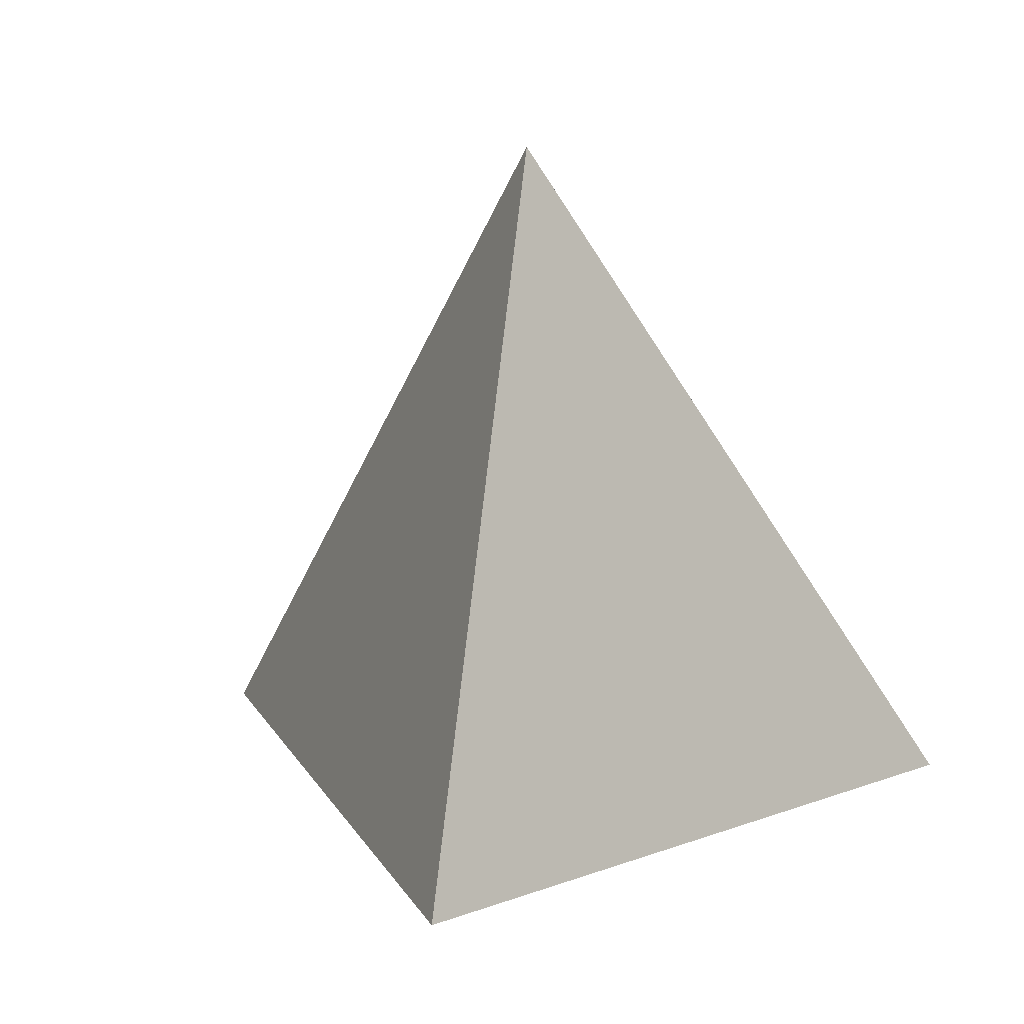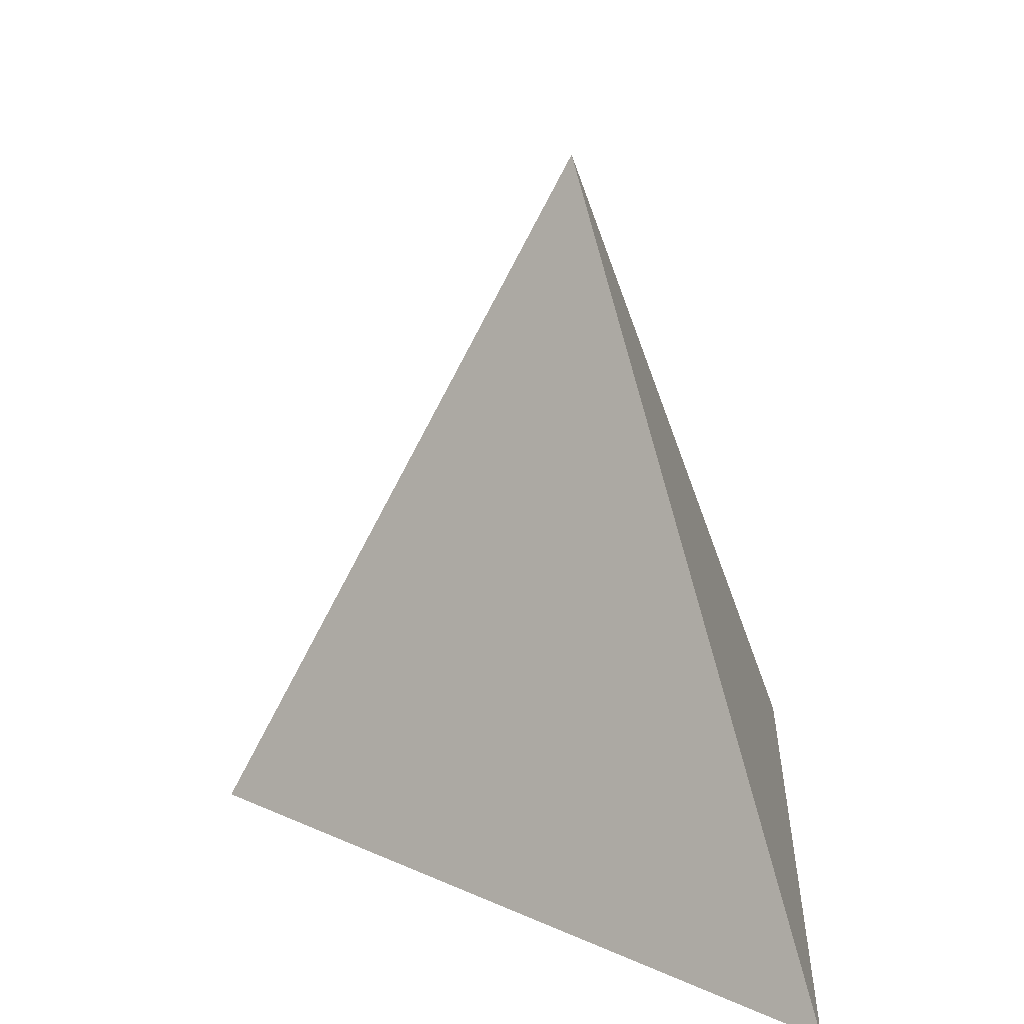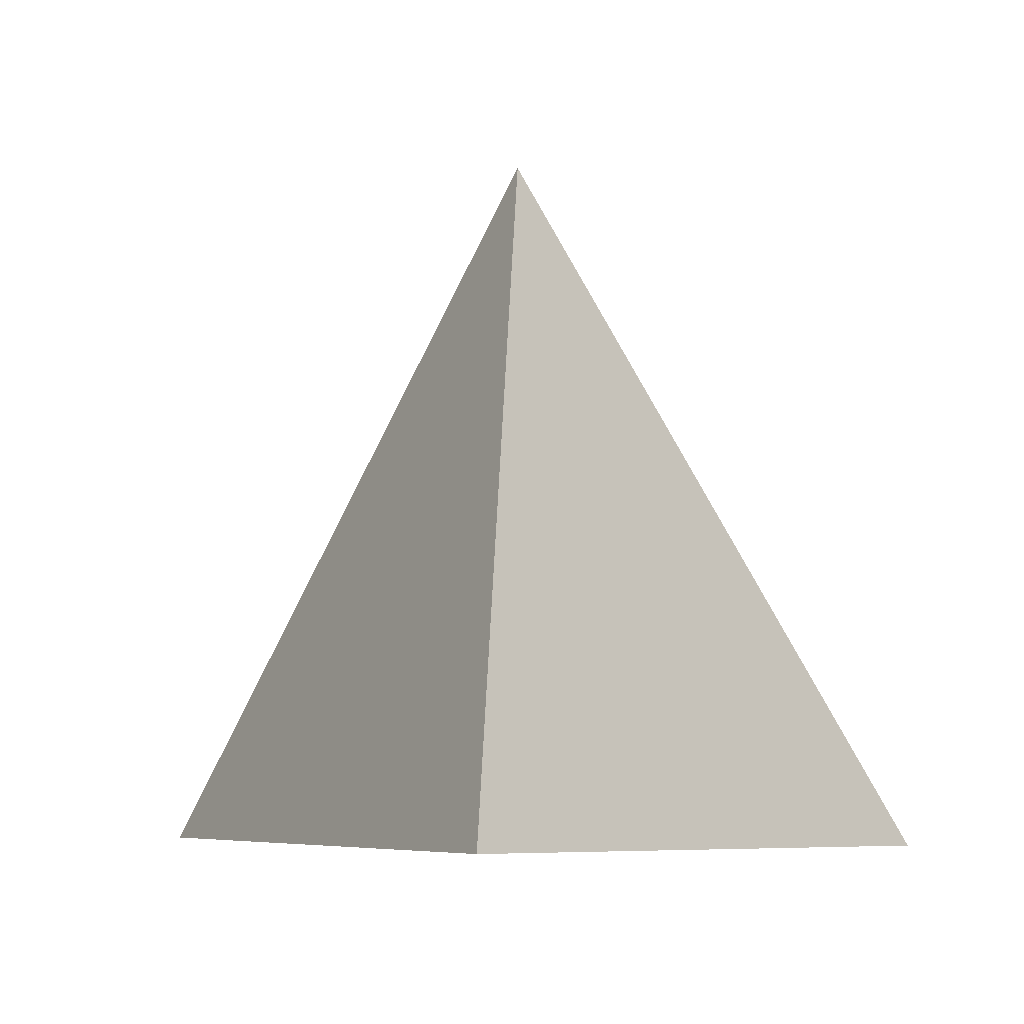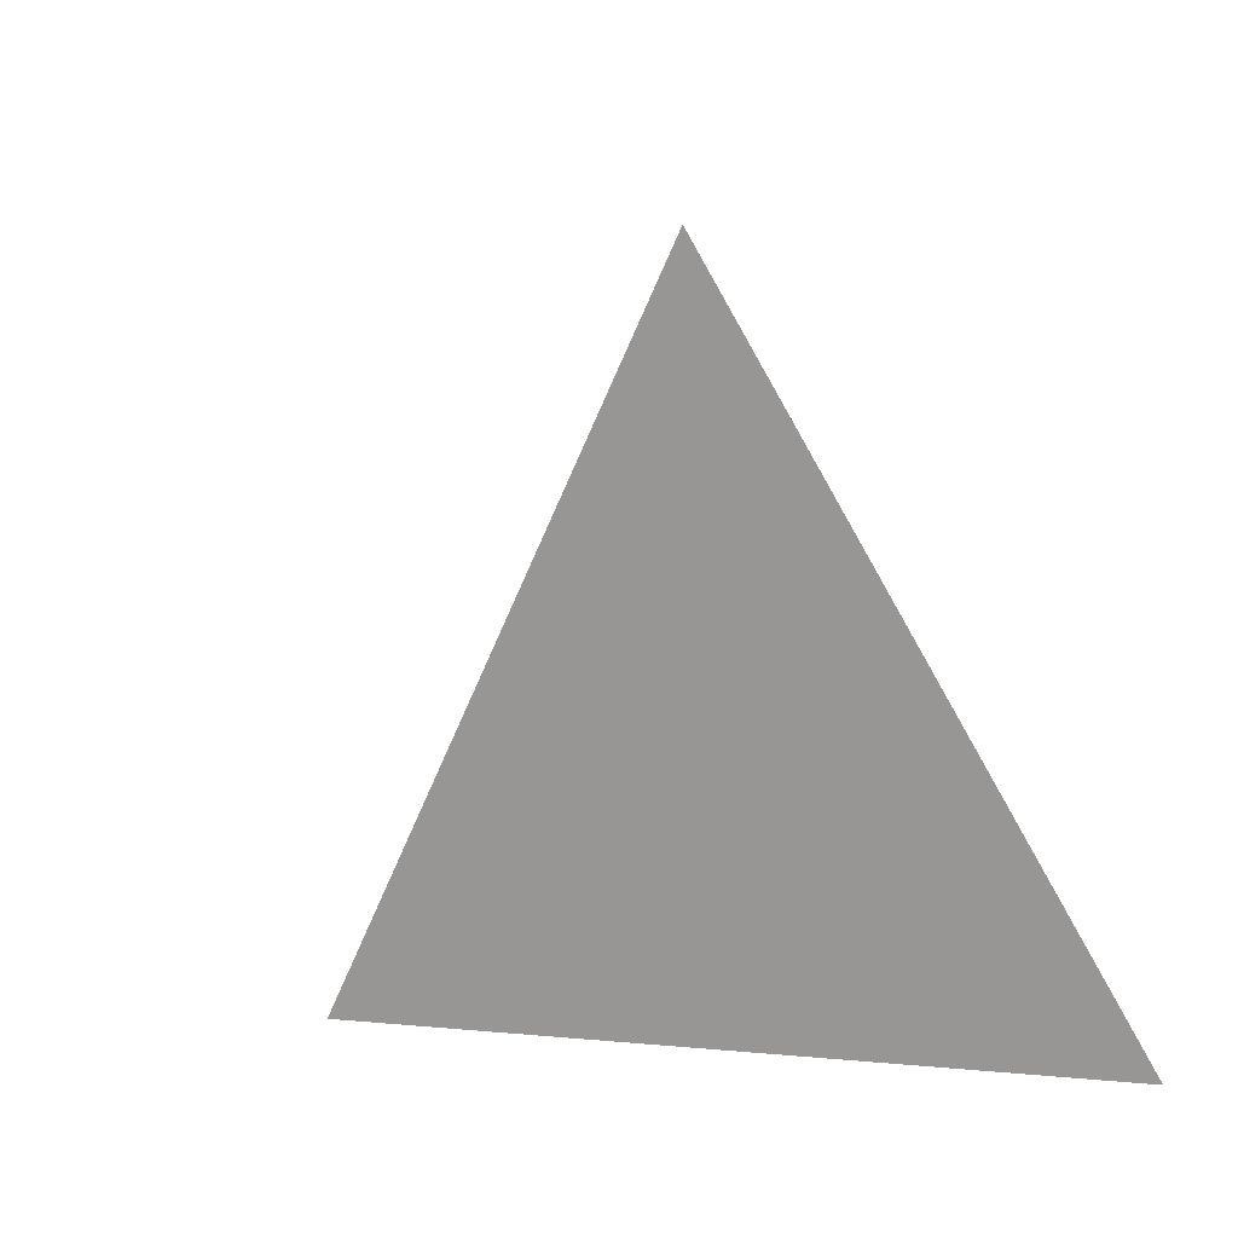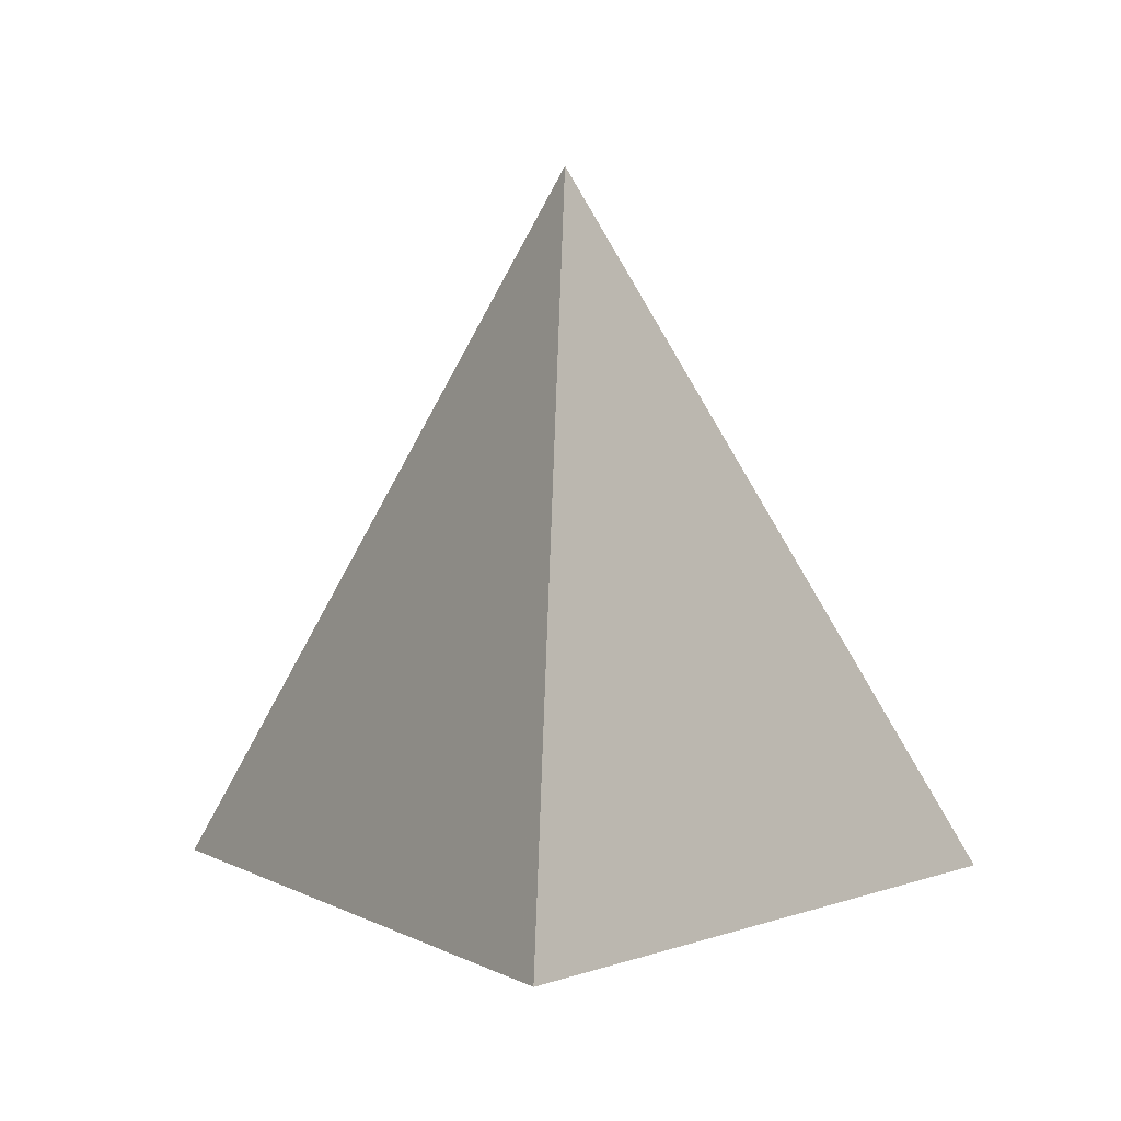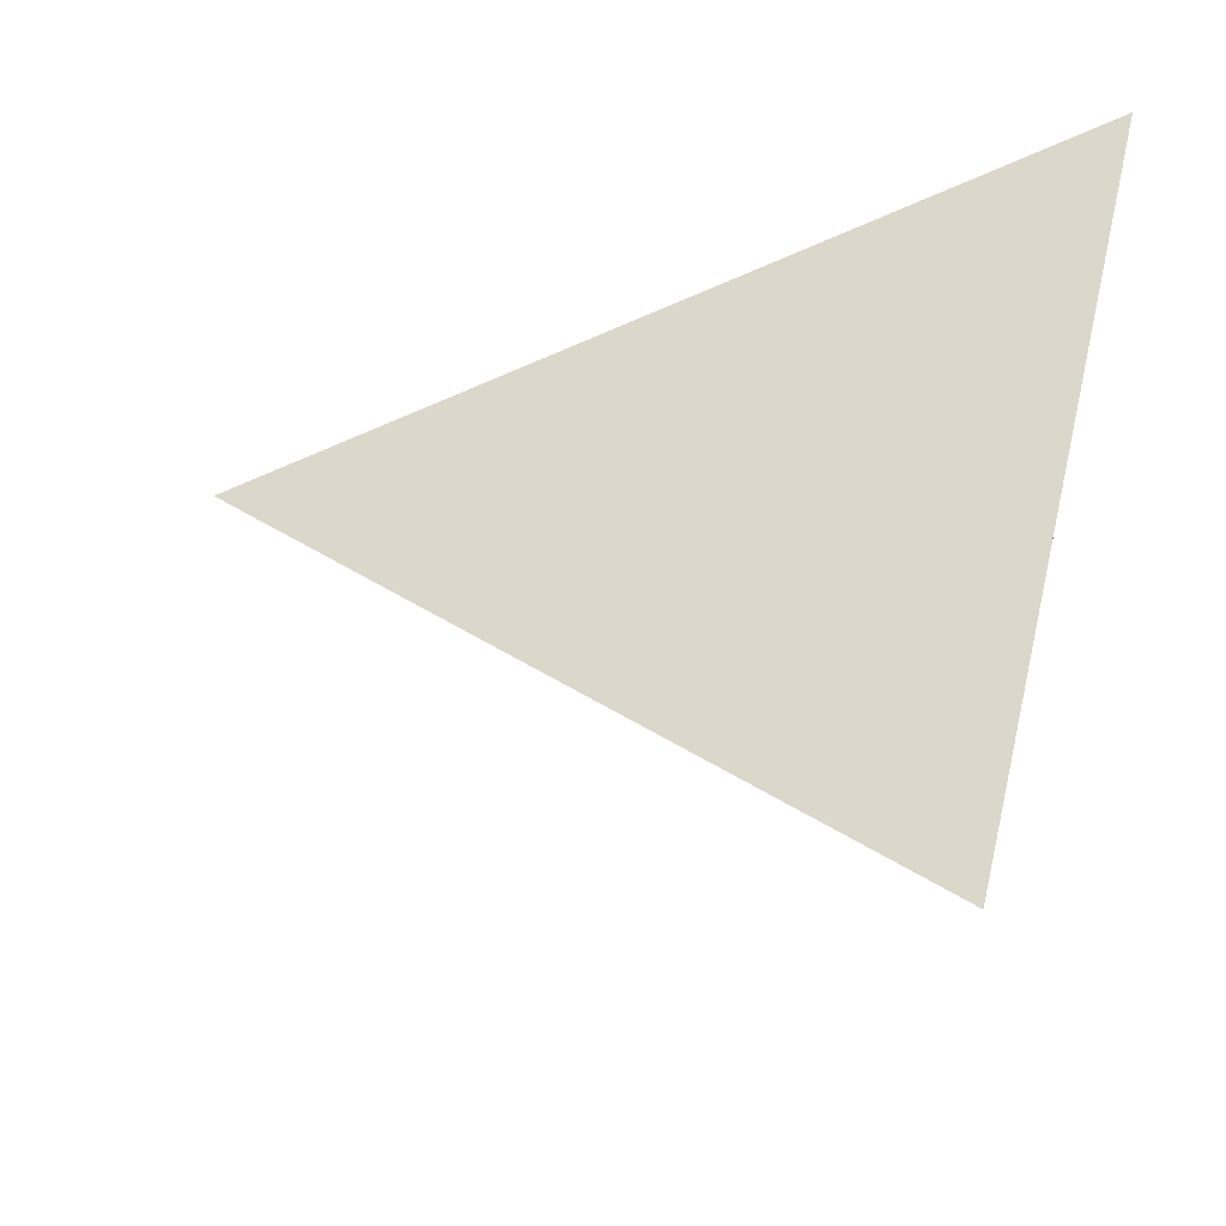
<metadata>
{"format":"obj","ext":"obj","renderer":"f3d","projection":"perspective","resolution":1024,"background":"white","views":[{"elev":18.2,"azim":14.4,"up":"+Z"},{"elev":15.8,"azim":92.9,"up":"+Z"},{"elev":-2.3,"azim":5.7,"up":"+Z"},{"elev":38.1,"azim":57.6,"up":"+Z"},{"elev":8.4,"azim":4.0,"up":"+Z"},{"elev":52.0,"azim":103.7,"up":"+Y"}]}
</metadata>
<code>
v -0.07929 4.616 0.9948
v 26.12 41.93 -1.962
v -26.06 42.09 -1.912
v 0.03647 27.01 43.66
f 1 2 3
f 1 2 4
f 1 3 4
f 2 3 4

</code>
